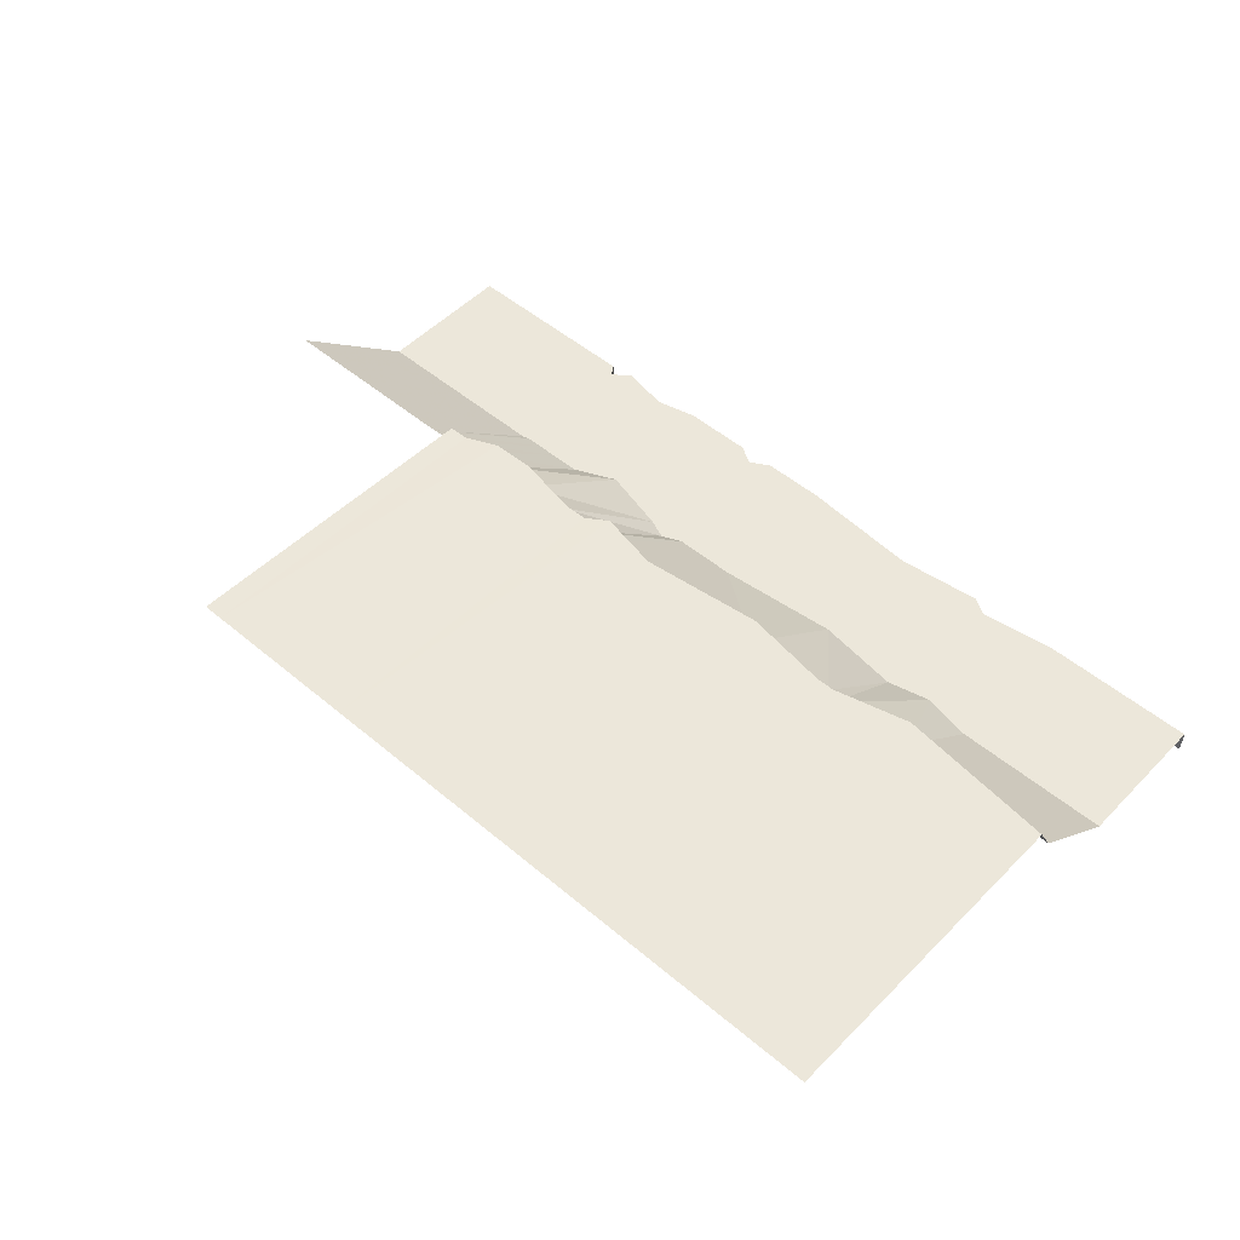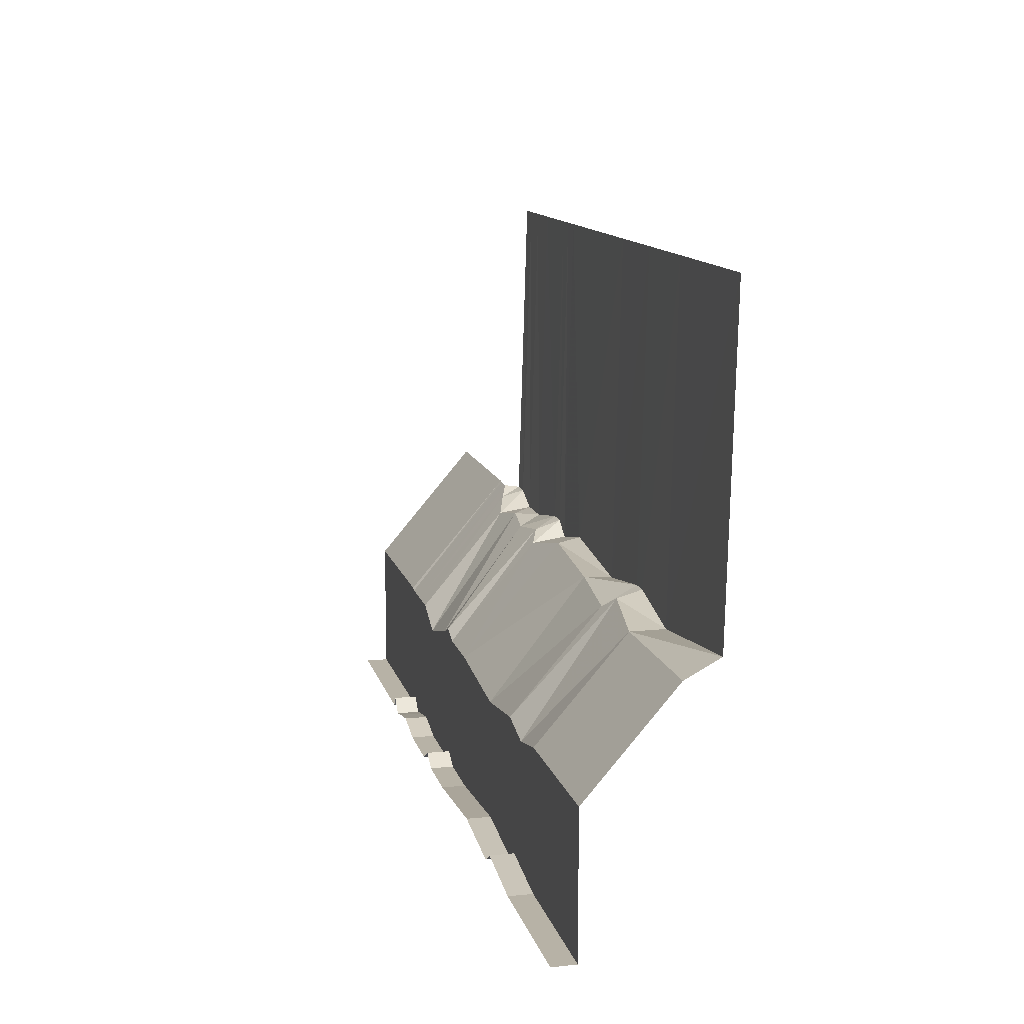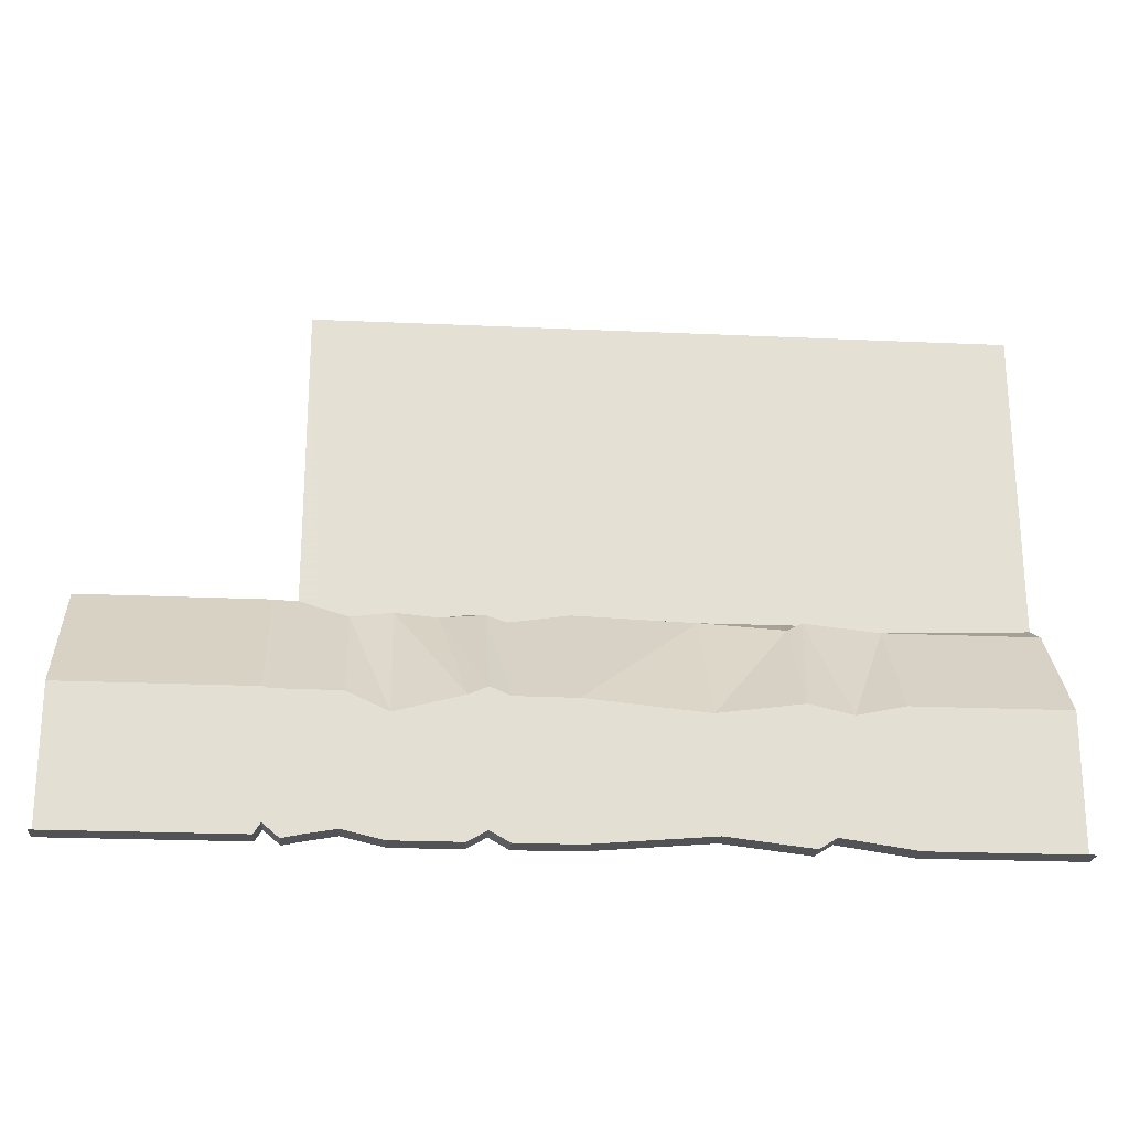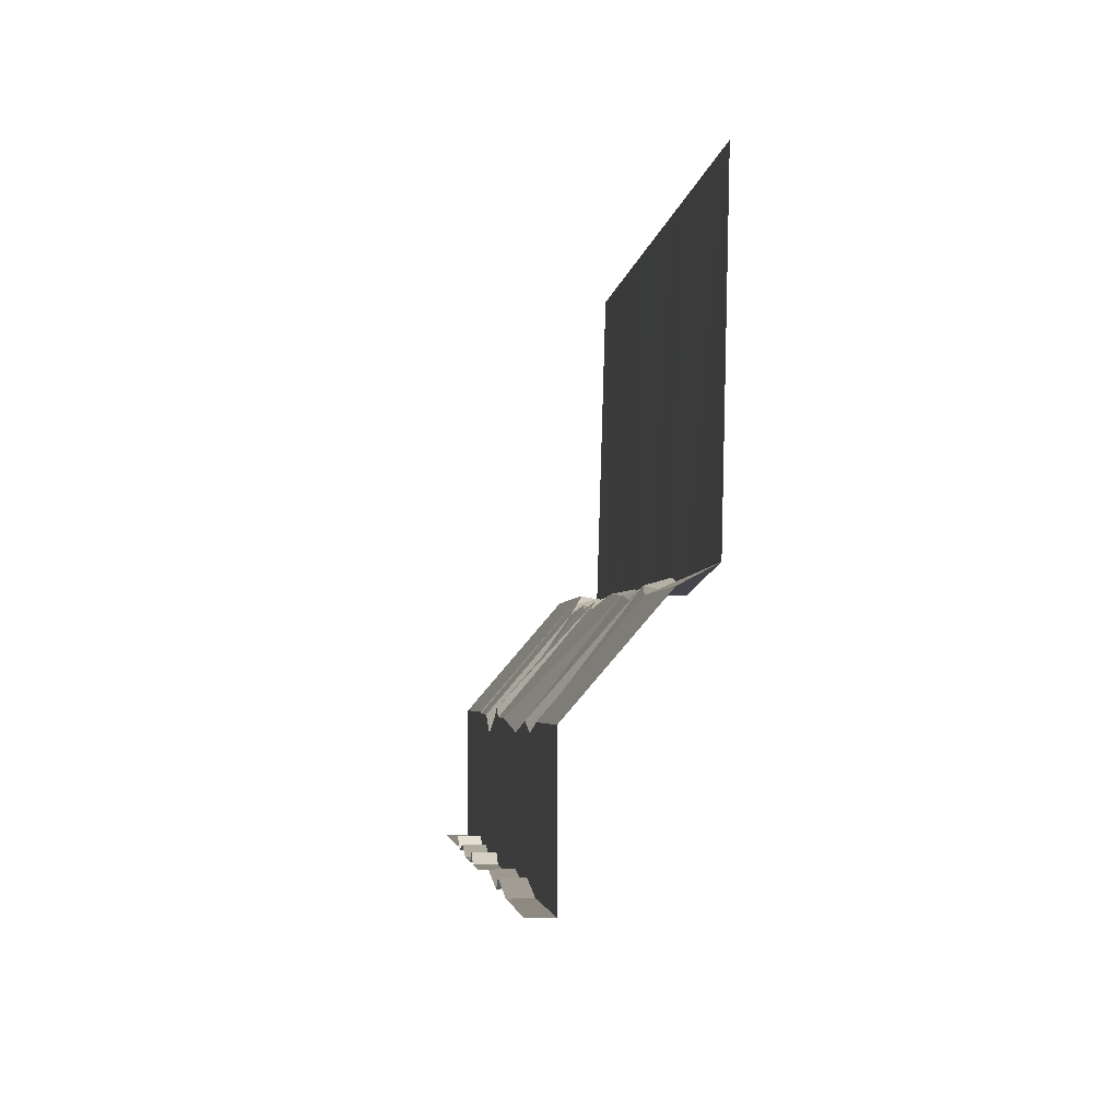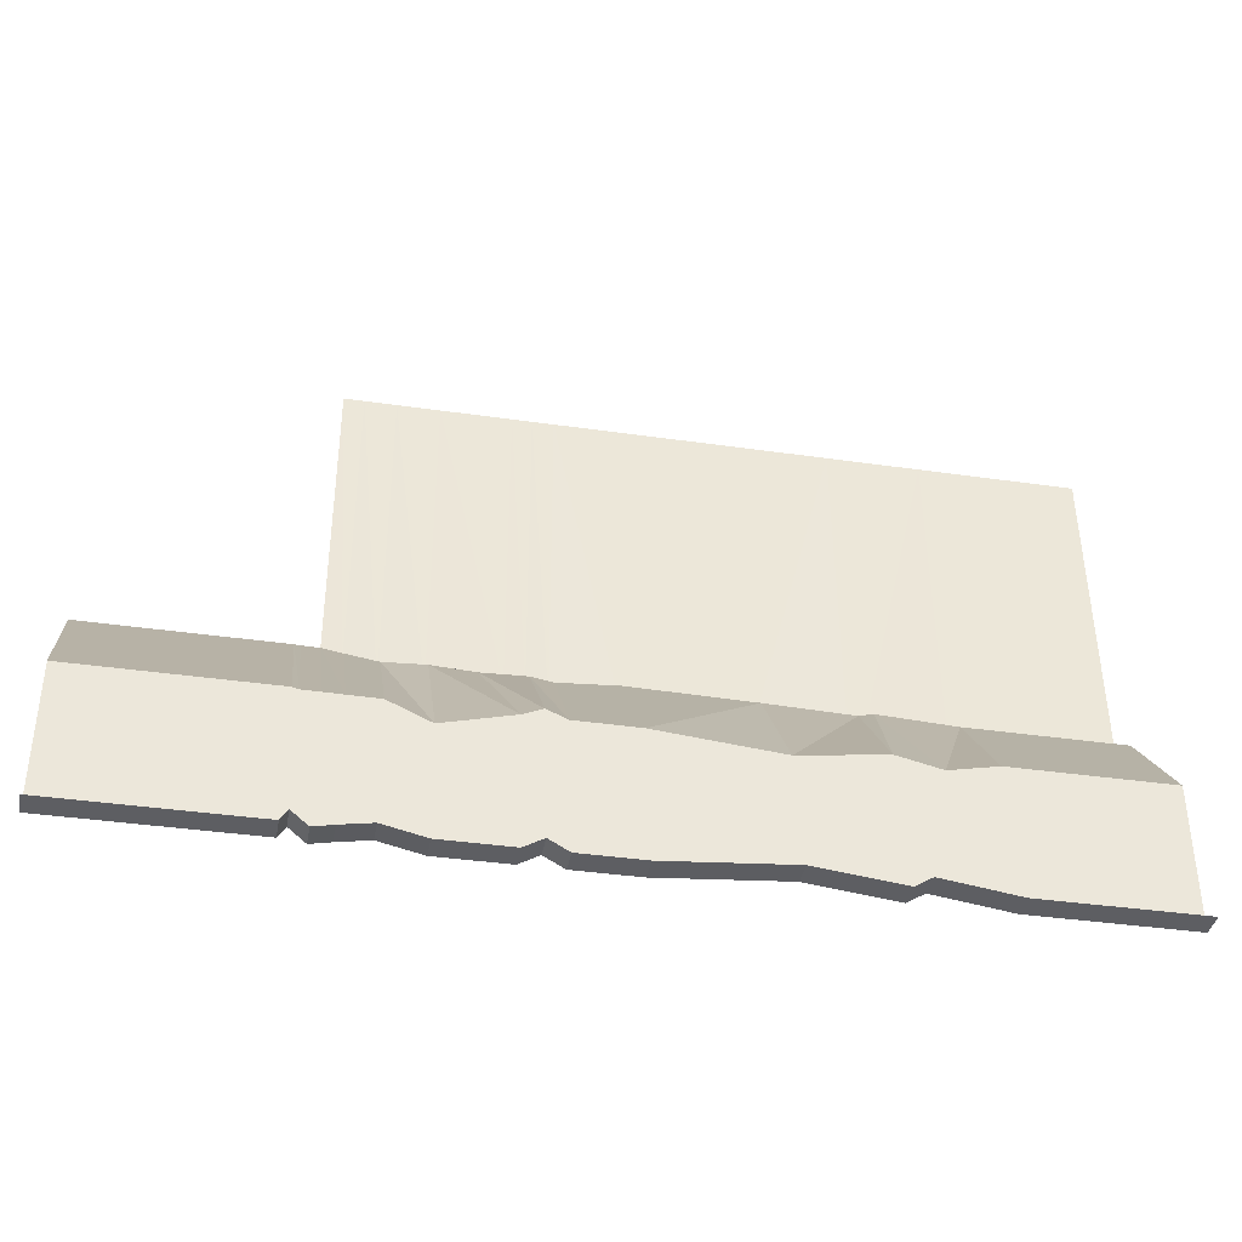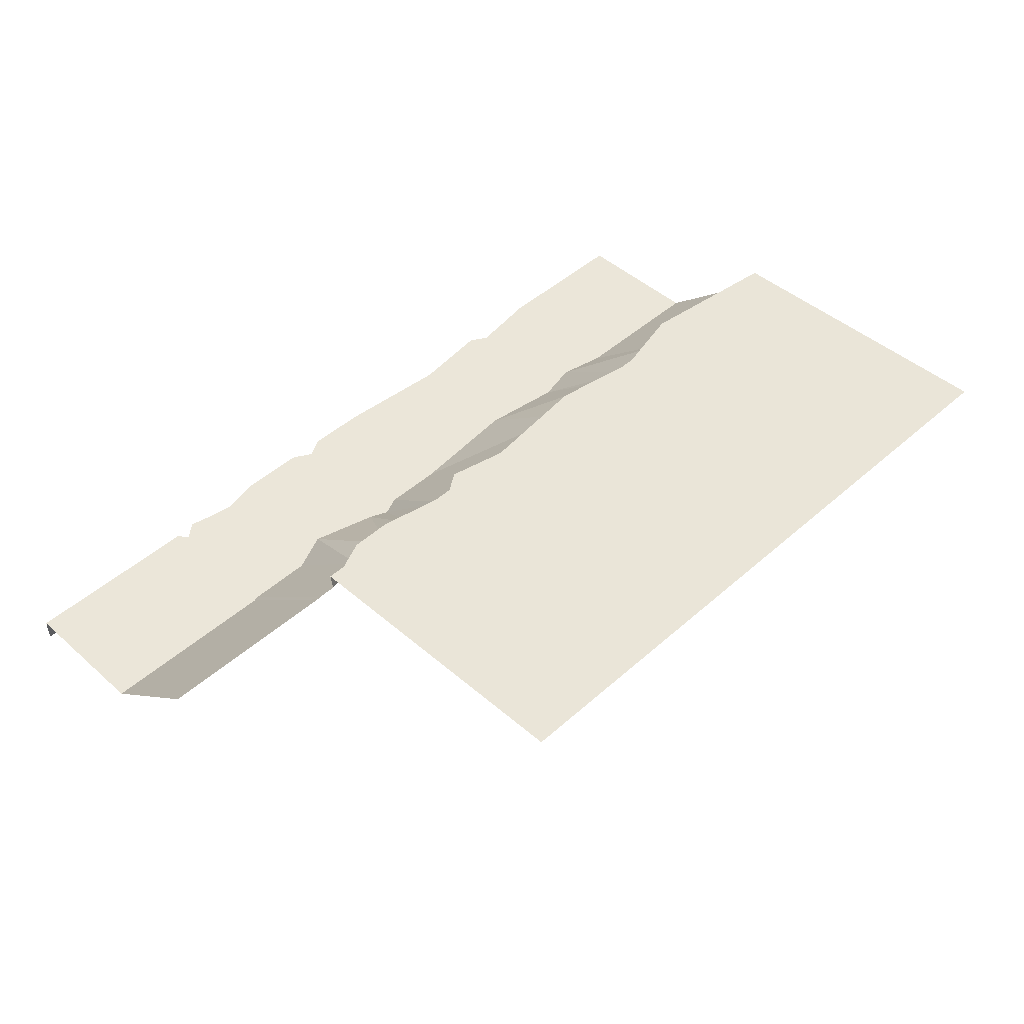
<metadata>
{"format":"obj","ext":"obj","renderer":"f3d","projection":"perspective","resolution":1024,"background":"white","views":[{"elev":51.4,"azim":42.4,"up":"+Y"},{"elev":12.4,"azim":76.5,"up":"+Z"},{"elev":-22.1,"azim":-4.5,"up":"+Z"},{"elev":-3.4,"azim":83.6,"up":"+Z"},{"elev":-38.4,"azim":-10.3,"up":"+Z"},{"elev":47.2,"azim":-45.0,"up":"+Y"}]}
</metadata>
<code>
g Bridge_Ground_Rich
v -6.095 0.2391 -2.609
v -6.095 0.8849 -2.44
v -6.621 0.8803 -2.437
v -6.621 0.4382 -2.367
v 0.3795 0.313 -2.609
v 0.3795 0.9329 -2.482
v -1.259 0.9351 -2.83
v -1.262 -0.002674 -2.966
v -1.812 0.2211 -2.698
v -1.812 0.9335 -2.46
v -2.329 0.929 -2.456
v -3.022 0.06075 -2.866
v -4.163 0.1724 -2.718
v -4.163 0.9128 -2.804
v -5.27 0.8966 -2.804
v -5.271 -0.03036 -2.939
v -3.022 0.06075 -2.866
v -2.329 0.929 -2.456
v -4.163 0.9128 -2.804
v -4.163 0.1724 -2.718
v -1.262 -0.002674 -2.966
v -1.259 0.9351 -2.83
v -1.812 0.9335 -2.46
v -1.812 0.2211 -2.698
v -5.271 -0.03036 -2.939
v -5.27 0.8966 -2.804
v -6.095 0.8849 -2.44
v -6.095 0.2391 -2.609
v -6.612 -2.4 -9.561
v -6.617 -2.4 -5.71
v -7.072 -2.4 -5.707
v -7.051 -2.4 -9.193
v -7.235 -2.4 -5.66
v -7.235 -2.4 -9.479
v -5.271 -2.4 -9.308
v -5.271 -2.4 -5.72
v -6.096 -2.4 -5.714
v -6.096 -2.4 -9.453
v -4.164 -2.4 -9.561
v -4.164 -2.4 -6.22
v -2.329 -2.4 -9.561
v -2.329 -2.4 -5.743
v -1.812 -2.4 -9.265
v -1.813 -2.4 -5.521
v -1.284 -2.4 -9.561
v -1.272 -2.4 -5.751
v 0.3795 -2.4 -9.561
v 0.3795 -2.4 -5.755
v -6.617 -2.4 -5.71
v -6.612 -2.4 -9.561
v 3.637 -2.4 -6.062
v 3.637 -2.4 -9.294
v 5.918 -2.4 -5.755
v 5.918 -2.4 -9.561
v 7.085 -2.4 -6.027
v 6.381 -2.4 -9.272
v 8.381 -2.4 -5.755
v 8.381 -2.4 -9.561
v 12.57 -2.4 -5.755
v 12.57 -2.4 -9.561
v -6.617 -2.4 -5.71
v -6.621 0.4382 -2.367
v -7.09 0.4346 -2.363
v -7.072 -2.4 -5.707
v -7.235 -2.4 -5.66
v -12.34 -2.4 -5.66
v -12.34 -2.4 -9.479
v -7.235 -2.4 -9.479
v -2.329 -2.4 -9.561
v -2.329 -3.051 -9.561
v -1.812 -3.051 -9.265
v -1.812 -2.4 -9.265
v -1.812 -2.4 -9.265
v -1.812 -3.051 -9.265
v -1.284 -3.051 -9.561
v -1.284 -2.4 -9.561
v -6.096 -2.4 -9.453
v -6.096 -3.051 -9.453
v -5.271 -3.051 -9.308
v -5.271 -2.4 -9.308
v -6.612 -2.4 -9.561
v -6.612 -3.051 -9.561
v -1.284 -2.4 -9.561
v -1.284 -3.051 -9.561
v 0.3795 -3.051 -9.561
v 0.3795 -2.4 -9.561
v -5.271 -2.4 -9.308
v -5.271 -3.051 -9.308
v -4.164 -3.051 -9.561
v -4.164 -2.4 -9.561
v -7.235 -2.4 -9.479
v -7.235 -3.051 -9.479
v -7.051 -3.051 -9.193
v -7.051 -2.4 -9.193
v -4.164 -2.4 -9.561
v -4.164 -3.051 -9.561
v -2.329 -3.051 -9.561
v -2.329 -2.4 -9.561
v -12.34 -2.4 -9.479
v -12.34 -3.051 -9.479
v -7.235 -3.051 -9.479
v -7.235 -2.4 -9.479
v -7.051 -2.4 -9.193
v -7.051 -3.051 -9.193
v -6.612 -3.051 -9.561
v -6.612 -2.4 -9.561
v -5.271 -2.4 -5.72
v -5.271 -0.03036 -2.939
v -6.095 0.2391 -2.609
v -6.096 -2.4 -5.714
v -1.272 -2.4 -5.751
v -1.262 -0.002674 -2.966
v -1.812 0.2211 -2.698
v -1.813 -2.4 -5.521
v -7.072 -2.4 -5.707
v -7.09 0.4346 -2.363
v -7.238 0.4429 -2.345
v -7.235 -2.4 -5.66
v -2.329 -2.4 -5.743
v -3.022 0.06075 -2.866
v -4.163 0.1724 -2.718
v -4.164 -2.4 -6.22
v -4.164 -2.4 -6.22
v -4.163 0.1724 -2.718
v -5.271 -0.03036 -2.939
v -5.271 -2.4 -5.72
v -1.813 -2.4 -5.521
v -1.812 0.2211 -2.698
v -3.022 0.06075 -2.866
v -2.329 -2.4 -5.743
v 0.3795 -2.4 -5.755
v 0.3795 0.313 -2.609
v -1.262 -0.002674 -2.966
v -1.272 -2.4 -5.751
v -6.096 -2.4 -5.714
v -6.095 0.2391 -2.609
v -6.621 0.4382 -2.367
v -6.617 -2.4 -5.71
v -7.235 -2.4 -5.66
v -7.238 0.4429 -2.345
v -12.34 0.4429 -2.345
v -12.34 -2.4 -5.66
v 8.381 -3.051 -9.561
v 12.57 -3.051 -9.561
v 12.57 -2.4 -9.561
v 8.381 -2.4 -9.561
v 8.381 -2.4 -5.755
v 12.57 -2.4 -5.755
v 12.57 -0.004213 -2.977
v 8.381 -0.004213 -2.977
v 8.381 -0.004213 -2.977
v 12.57 -0.004213 -2.977
v 12.57 0.9329 -2.482
v 8.381 0.9329 -2.974
v 0.3795 0.313 -2.609
v 3.637 0.1686 -2.777
v 3.637 0.9329 -2.843
v 0.3795 0.9329 -2.482
v 3.637 0.1686 -2.777
v 5.918 -0.004213 -2.977
v 5.918 0.9329 -2.482
v 3.637 0.9329 -2.843
v 5.918 -0.004213 -2.977
v 6.381 0.257 -2.674
v 6.381 0.9329 -2.482
v 5.918 0.9329 -2.482
v 6.381 0.257 -2.674
v 8.381 -0.004213 -2.977
v 8.381 0.9329 -2.974
v 6.381 0.9329 -2.482
v 0.3795 -2.4 -5.755
v 3.637 -2.4 -6.062
v 3.637 0.1686 -2.777
v 0.3795 0.313 -2.609
v 3.637 -2.4 -6.062
v 5.918 -2.4 -5.755
v 5.918 -0.004213 -2.977
v 3.637 0.1686 -2.777
v 5.918 -2.4 -5.755
v 7.085 -2.4 -6.027
v 6.381 0.257 -2.674
v 5.918 -0.004213 -2.977
v 7.085 -2.4 -6.027
v 8.381 -2.4 -5.755
v 8.381 -0.004213 -2.977
v 6.381 0.257 -2.674
v 0.3795 -3.051 -9.561
v 3.637 -3.051 -9.294
v 3.637 -2.4 -9.294
v 0.3795 -2.4 -9.561
v 3.637 -3.051 -9.294
v 5.918 -3.051 -9.561
v 5.918 -2.4 -9.561
v 3.637 -2.4 -9.294
v 5.918 -3.051 -9.561
v 6.381 -3.051 -9.272
v 6.381 -2.4 -9.272
v 5.918 -2.4 -9.561
v 6.381 -3.051 -9.272
v 8.381 -3.051 -9.561
v 8.381 -2.4 -9.561
v 6.381 -2.4 -9.272
v 6.381 0.9329 -2.482
v 8.381 0.9329 -2.974
v 8.381 1.139 6.134
v 6.381 1.139 6.134
v 5.918 0.9329 -2.482
v 5.918 1.139 6.134
v 3.637 0.9329 -2.843
v 3.637 1.139 6.134
v 0.3795 0.9329 -2.482
v 0.3795 1.139 6.134
v 12.57 1.139 6.134
v 12.57 0.9329 -2.482
v -1.252 1.139 6.134
v -1.259 0.9351 -2.83
v -1.812 1.139 6.134
v -1.812 0.9335 -2.46
v -2.329 1.139 6.134
v -2.329 0.929 -2.456
v -4.163 1.139 6.134
v -4.163 0.9128 -2.804
v -5.271 1.139 6.134
v -5.27 0.8966 -2.804
v -6.096 1.139 6.134
v -6.095 0.8849 -2.44
v -6.625 1.139 6.134
v -6.621 0.8803 -2.437
g Bridge_Ground_Rich_0
f 3 2 1
f 4 3 1
f 7 6 5
f 8 7 5
f 11 10 9
f 12 11 9
f 15 14 13
f 16 15 13
f 19 18 17
f 20 19 17
f 23 22 21
f 24 23 21
f 27 26 25
f 28 27 25
f 31 30 29
f 32 31 29
f 33 31 32
f 34 33 32
f 37 36 35
f 38 37 35
f 35 36 39
f 36 40 39
f 39 40 41
f 40 42 41
f 41 42 43
f 42 44 43
f 43 44 45
f 44 46 45
f 45 46 47
f 46 48 47
f 49 37 38
f 50 49 38
f 48 51 47
f 51 52 47
f 51 53 52
f 53 54 52
f 53 55 54
f 55 56 54
f 55 57 56
f 57 58 56
f 57 59 58
f 59 60 58
f 63 62 61
f 64 63 61
f 67 66 65
f 68 67 65
f 71 70 69
f 72 71 69
f 75 74 73
f 76 75 73
f 79 78 77
f 80 79 77
f 77 78 81
f 78 82 81
f 85 84 83
f 86 85 83
f 89 88 87
f 90 89 87
f 93 92 91
f 94 93 91
f 97 96 95
f 98 97 95
f 101 100 99
f 102 101 99
f 105 104 103
f 106 105 103
f 109 108 107
f 110 109 107
f 113 112 111
f 114 113 111
f 117 116 115
f 118 117 115
f 121 120 119
f 122 121 119
f 125 124 123
f 126 125 123
f 129 128 127
f 130 129 127
f 133 132 131
f 134 133 131
f 137 136 135
f 138 137 135
f 141 140 139
f 142 141 139
f 145 144 143
f 146 145 143
f 149 148 147
f 150 149 147
f 153 152 151
f 154 153 151
f 157 156 155
f 158 157 155
f 161 160 159
f 162 161 159
f 165 164 163
f 166 165 163
f 169 168 167
f 170 169 167
f 173 172 171
f 174 173 171
f 177 176 175
f 178 177 175
f 181 180 179
f 182 181 179
f 185 184 183
f 186 185 183
f 189 188 187
f 190 189 187
f 193 192 191
f 194 193 191
f 197 196 195
f 198 197 195
f 201 200 199
f 202 201 199
f 205 204 203
f 206 205 203
f 206 203 207
f 208 206 207
f 208 207 209
f 210 208 209
f 210 209 211
f 212 210 211
f 205 213 204
f 213 214 204
f 215 212 211
f 216 215 211
f 217 215 216
f 218 217 216
f 219 217 218
f 220 219 218
f 221 219 220
f 222 221 220
f 223 221 222
f 224 223 222
f 225 223 224
f 226 225 224
f 227 225 226
f 228 227 226

</code>
